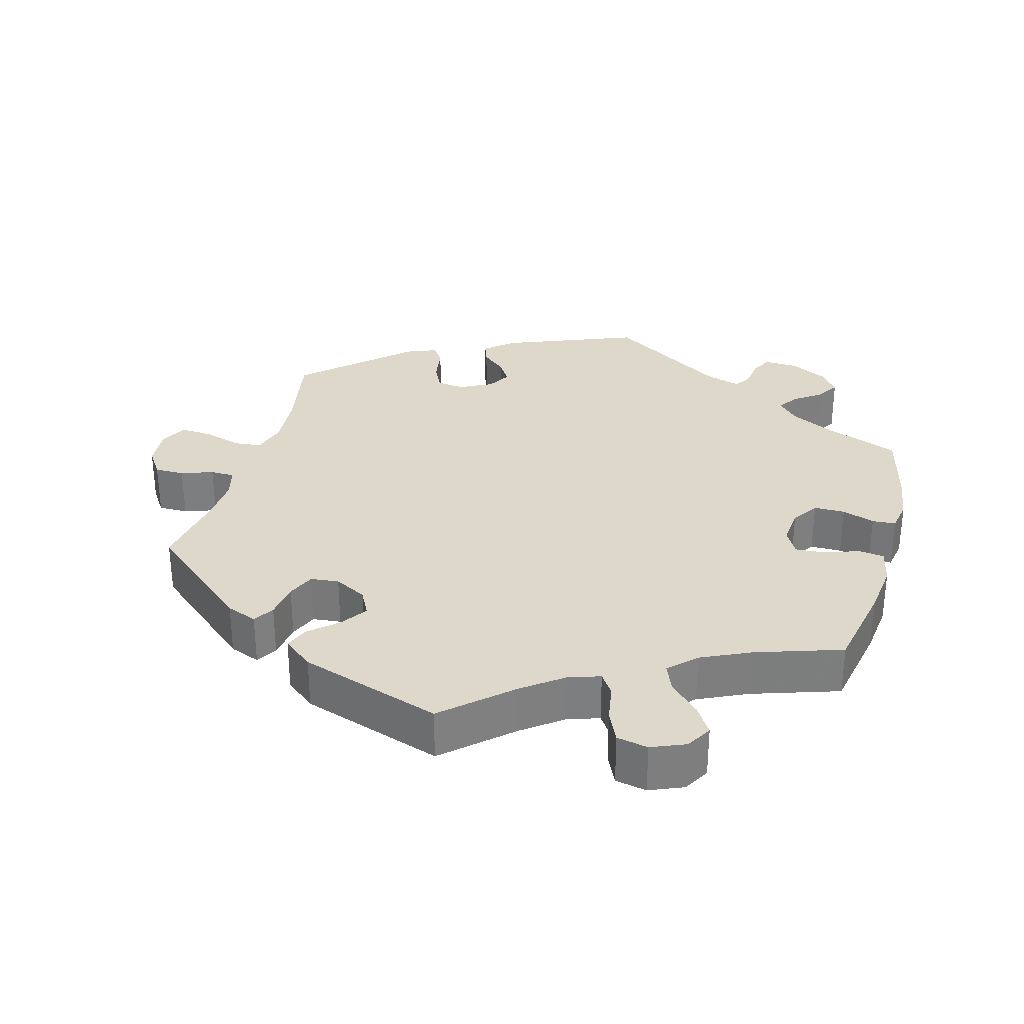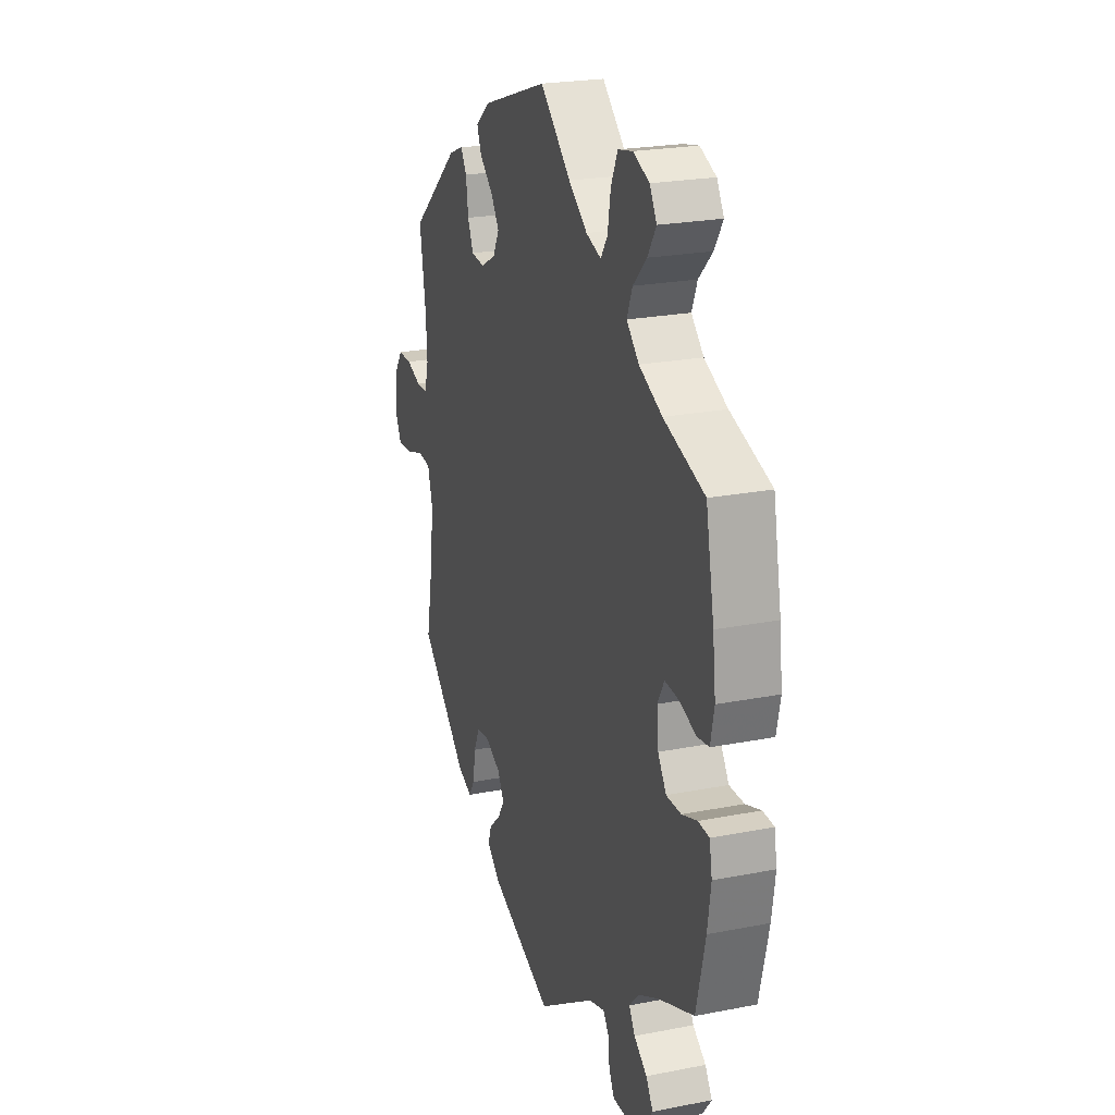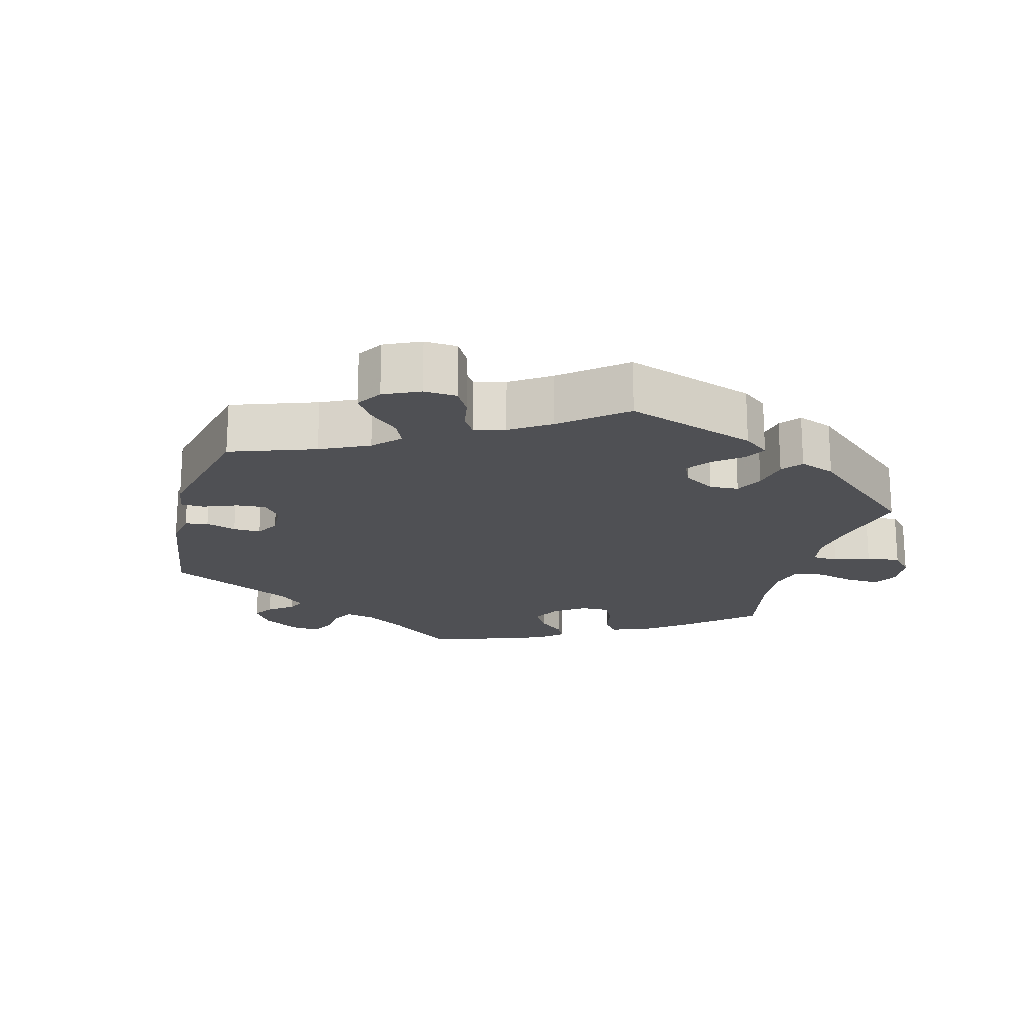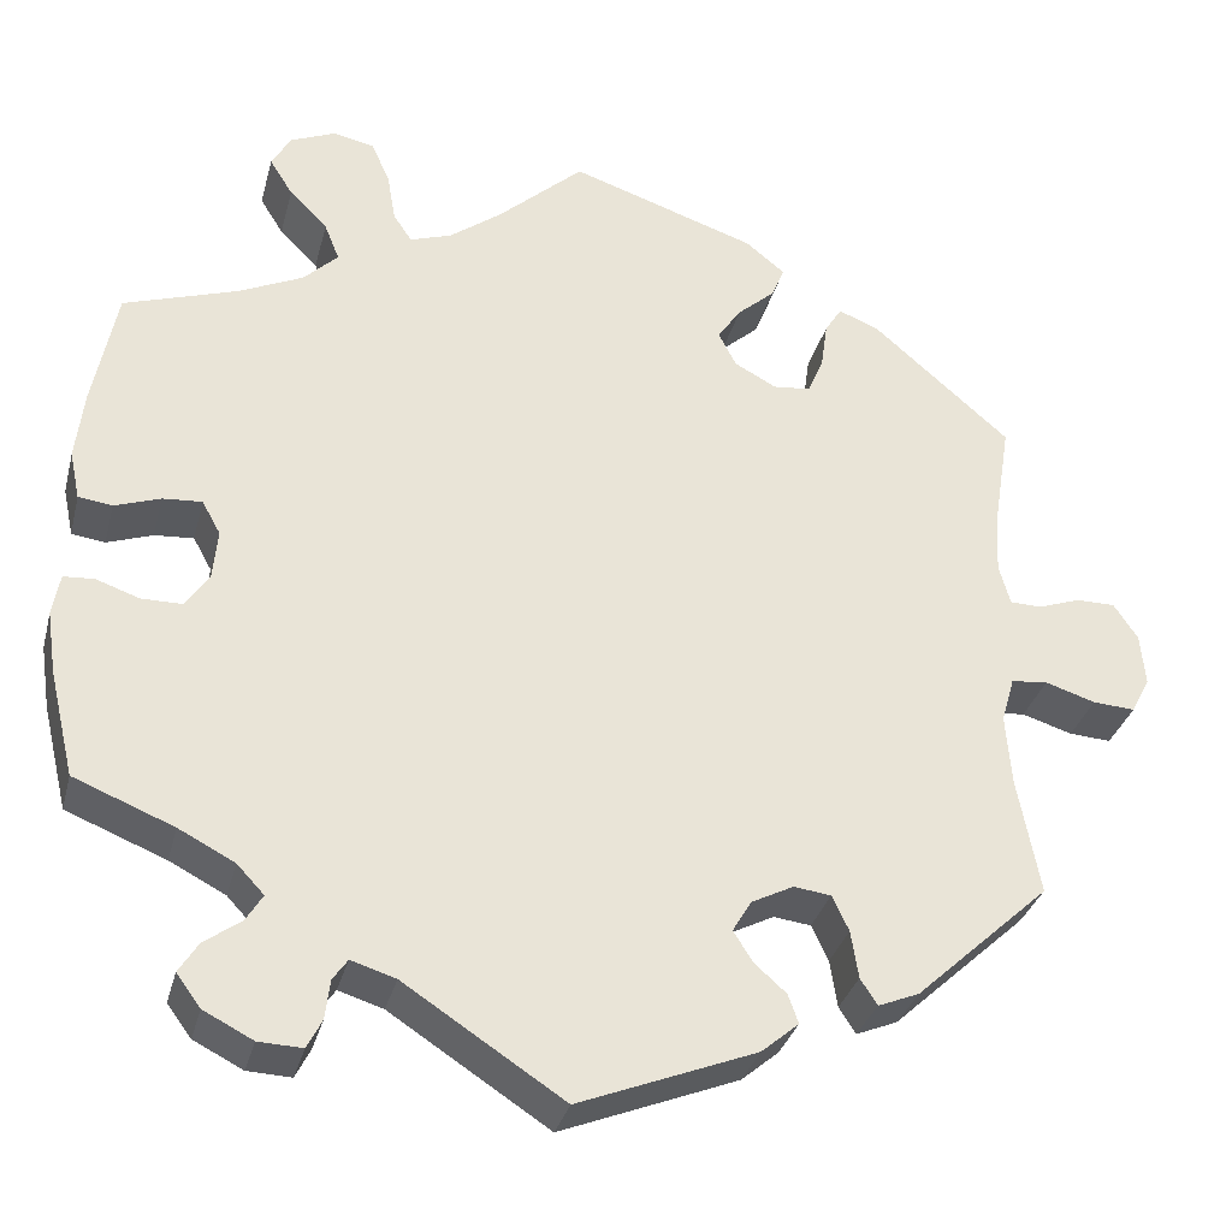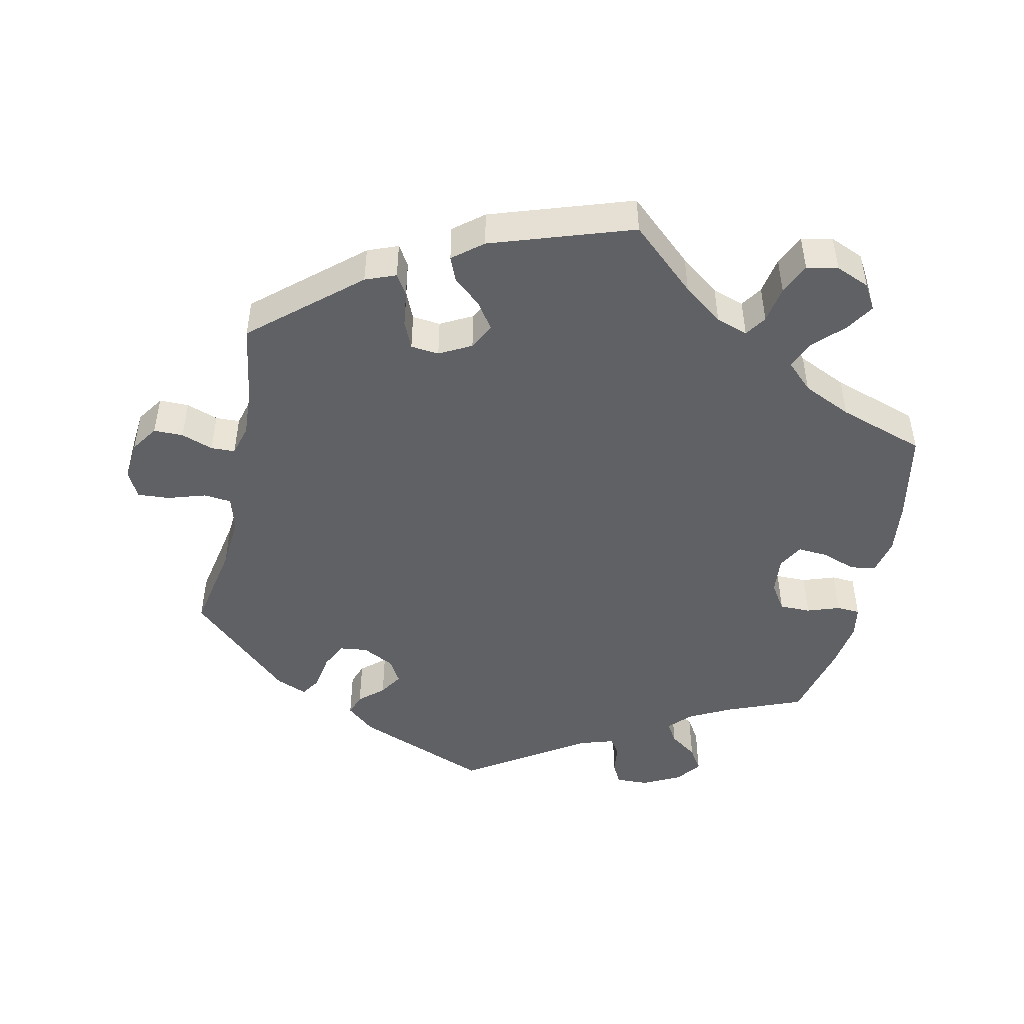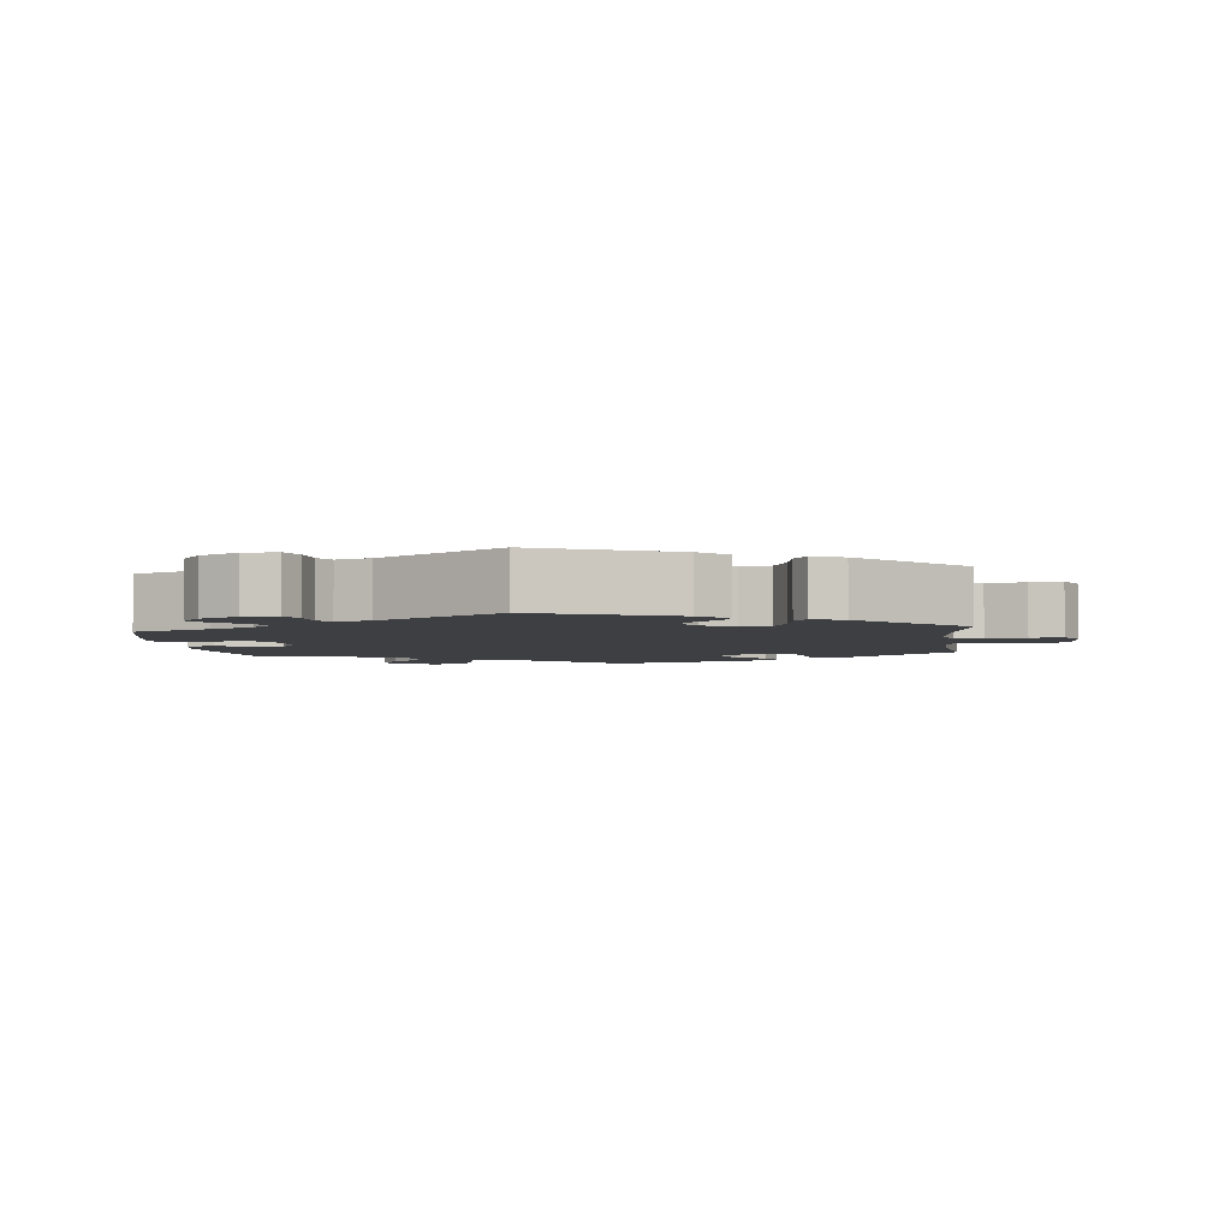
<metadata>
{"format":"obj","ext":"obj","renderer":"f3d","projection":"perspective","resolution":1024,"background":"white","views":[{"elev":31.0,"azim":15.3,"up":"+Y"},{"elev":23.0,"azim":71.5,"up":"+Z"},{"elev":-19.1,"azim":-74.8,"up":"+Y"},{"elev":-32.3,"azim":165.9,"up":"+Z"},{"elev":-47.5,"azim":-12.2,"up":"+Y"},{"elev":-3.8,"azim":-174.1,"up":"+Y"}]}
</metadata>
<code>
v -0.477 0.07 -0.163
v -0.471 0.07 -0.087
v -0.485 0.07 -0.038
v -0.524 0.07 -0.034
v -0.578 0.07 -0.051
v -0.623 0.07 -0.054
v -0.643 0.07 -0.016
v -0.638 0.07 0.04
v -0.612 0.07 0.079
v -0.57 0.07 0.079
v -0.525 0.07 0.063
v -0.491 0.07 0.064
v -0.479 0.07 0.108
v -0.483 0.07 0.175
v -0.501 0.07 0.288
v -0.353 0.07 0.416
v -0.31 0.07 0.433
v -0.292 0.07 0.404
v -0.285 0.07 0.353
v -0.268 0.07 0.314
v -0.228 0.07 0.31
v -0.183 0.07 0.334
v -0.164 0.07 0.371
v -0.189 0.07 0.408
v -0.229 0.07 0.443
v -0.243 0.07 0.477
v -0.201 0.07 0.511
v -0.001 0.07 0.578
v 0.091 0.07 0.495
v 0.147 0.07 0.453
v 0.192 0.07 0.438
v 0.212 0.07 0.468
v 0.221 0.07 0.521
v 0.241 0.07 0.565
v 0.285 0.07 0.574
v 0.333 0.07 0.554
v 0.354 0.07 0.518
v 0.329 0.07 0.478
v 0.288 0.07 0.437
v 0.272 0.07 0.397
v 0.309 0.07 0.361
v 0.378 0.07 0.329
v 0.5 0.07 0.289
v 0.525 0.07 0.162
v 0.534 0.07 0.086
v 0.523 0.07 0.034
v 0.487 0.07 0.029
v 0.438 0.07 0.046
v 0.396 0.07 0.049
v 0.376 0.07 0.013
v 0.381 0.07 -0.04
v 0.406 0.07 -0.078
v 0.45 0.07 -0.078
v 0.496 0.07 -0.062
v 0.529 0.07 -0.064
v 0.537 0.07 -0.108
v 0.527 0.07 -0.176
v 0.5 0.07 -0.289
v 0.393 0.07 -0.332
v 0.333 0.07 -0.363
v 0.304 0.07 -0.394
v 0.322 0.07 -0.423
v 0.361 0.07 -0.451
v 0.382 0.07 -0.484
v 0.356 0.07 -0.519
v 0.303 0.07 -0.546
v 0.256 0.07 -0.548
v 0.24 0.07 -0.517
v 0.235 0.07 -0.475
v 0.219 0.07 -0.452
v 0.171 0.07 -0.467
v 0 0.07 -0.578
v -0.19 0.07 -0.503
v -0.23 0.07 -0.469
v -0.219 0.07 -0.438
v -0.185 0.07 -0.408
v -0.164 0.07 -0.375
v -0.184 0.07 -0.341
v -0.229 0.07 -0.318
v -0.269 0.07 -0.323
v -0.287 0.07 -0.361
v -0.295 0.07 -0.412
v -0.313 0.07 -0.44
v -0.357 0.07 -0.422
v -0.501 0.07 -0.289
v -0.477 0 -0.163
v -0.471 0 -0.087
v -0.485 0 -0.038
v -0.524 0 -0.034
v -0.578 0 -0.051
v -0.623 0 -0.054
v -0.643 0 -0.016
v -0.638 0 0.04
v -0.612 0 0.079
v -0.57 0 0.079
v -0.525 0 0.063
v -0.491 0 0.064
v -0.479 0 0.108
v -0.483 0 0.175
v -0.501 0 0.288
v -0.353 0 0.416
v -0.31 0 0.433
v -0.292 0 0.404
v -0.285 0 0.353
v -0.268 0 0.314
v -0.228 0 0.31
v -0.183 0 0.334
v -0.164 0 0.371
v -0.189 0 0.408
v -0.229 0 0.443
v -0.243 0 0.477
v -0.201 0 0.511
v -0.001 0 0.578
v 0.091 0 0.495
v 0.147 0 0.453
v 0.192 0 0.438
v 0.212 0 0.468
v 0.221 0 0.521
v 0.241 0 0.565
v 0.285 0 0.574
v 0.333 0 0.554
v 0.354 0 0.518
v 0.329 0 0.478
v 0.288 0 0.437
v 0.272 0 0.397
v 0.309 0 0.361
v 0.378 0 0.329
v 0.5 0 0.289
v 0.525 0 0.162
v 0.534 0 0.086
v 0.523 0 0.034
v 0.487 0 0.029
v 0.438 0 0.046
v 0.396 0 0.049
v 0.376 0 0.013
v 0.381 0 -0.04
v 0.406 0 -0.078
v 0.45 0 -0.078
v 0.496 0 -0.062
v 0.529 0 -0.064
v 0.537 0 -0.108
v 0.527 0 -0.176
v 0.5 0 -0.289
v 0.393 0 -0.332
v 0.333 0 -0.363
v 0.304 0 -0.394
v 0.322 0 -0.423
v 0.361 0 -0.451
v 0.382 0 -0.484
v 0.356 0 -0.519
v 0.303 0 -0.546
v 0.256 0 -0.548
v 0.24 0 -0.517
v 0.235 0 -0.475
v 0.219 0 -0.452
v 0.171 0 -0.467
v 0 0 -0.578
v -0.19 0 -0.503
v -0.23 0 -0.469
v -0.219 0 -0.438
v -0.185 0 -0.408
v -0.164 0 -0.375
v -0.184 0 -0.341
v -0.229 0 -0.318
v -0.269 0 -0.323
v -0.287 0 -0.361
v -0.295 0 -0.412
v -0.313 0 -0.44
v -0.357 0 -0.422
v -0.501 0 -0.289
f 84 85 1
f 81 82 83 84
f 80 81 84 1
f 79 80 1 2
f 78 79 2 3
f 73 74 75 76
f 71 72 73 76
f 70 71 76 77
f 66 67 68 69
f 66 69 70
f 65 66 70
f 62 63 64 65
f 61 62 65 70
f 60 61 70 77
f 56 57 58 59
f 53 54 55 56
f 52 53 56 59
f 51 52 59 60
f 45 46 47 48
f 45 48 49
f 42 43 44 45
f 41 42 45 49
f 40 41 49 50
f 36 37 38 39
f 36 39 40
f 35 36 40
f 32 33 34 35
f 31 32 35 40
f 30 31 40 50
f 26 27 28 29
f 24 25 26 29
f 23 24 29 30
f 22 23 30 50
f 16 17 18 19
f 14 15 16 19
f 13 14 19 20
f 12 13 20 21
f 8 9 10 11
f 8 11 12
f 7 8 12
f 4 5 6 7
f 3 4 7 12
f 78 3 12 21
f 51 60 77 78
f 50 51 78
f 21 22 50 78
f 86 170 169
f 169 168 167 166
f 86 169 166 165
f 87 86 165 164
f 88 87 164 163
f 161 160 159 158
f 161 158 157 156
f 162 161 156 155
f 154 153 152 151
f 155 154 151
f 155 151 150
f 150 149 148 147
f 155 150 147 146
f 162 155 146 145
f 144 143 142 141
f 141 140 139 138
f 144 141 138 137
f 145 144 137 136
f 133 132 131 130
f 134 133 130
f 130 129 128 127
f 134 130 127 126
f 135 134 126 125
f 124 123 122 121
f 125 124 121
f 125 121 120
f 120 119 118 117
f 125 120 117 116
f 135 125 116 115
f 114 113 112 111
f 114 111 110 109
f 115 114 109 108
f 135 115 108 107
f 104 103 102 101
f 104 101 100 99
f 105 104 99 98
f 106 105 98 97
f 96 95 94 93
f 97 96 93
f 97 93 92
f 92 91 90 89
f 97 92 89 88
f 106 97 88 163
f 163 162 145 136
f 163 136 135
f 163 135 107 106
f 1 86 87 2
f 2 87 88 3
f 3 88 89 4
f 4 89 90 5
f 5 90 91 6
f 6 91 92 7
f 7 92 93 8
f 8 93 94 9
f 9 94 95 10
f 10 95 96 11
f 11 96 97 12
f 12 97 98 13
f 13 98 99 14
f 14 99 100 15
f 15 100 101 16
f 16 101 102 17
f 17 102 103 18
f 18 103 104 19
f 19 104 105 20
f 20 105 106 21
f 21 106 107 22
f 22 107 108 23
f 23 108 109 24
f 24 109 110 25
f 25 110 111 26
f 26 111 112 27
f 27 112 113 28
f 28 113 114 29
f 29 114 115 30
f 30 115 116 31
f 31 116 117 32
f 32 117 118 33
f 33 118 119 34
f 34 119 120 35
f 35 120 121 36
f 36 121 122 37
f 37 122 123 38
f 38 123 124 39
f 39 124 125 40
f 40 125 126 41
f 41 126 127 42
f 42 127 128 43
f 43 128 129 44
f 44 129 130 45
f 45 130 131 46
f 46 131 132 47
f 47 132 133 48
f 48 133 134 49
f 49 134 135 50
f 50 135 136 51
f 51 136 137 52
f 52 137 138 53
f 53 138 139 54
f 54 139 140 55
f 55 140 141 56
f 56 141 142 57
f 57 142 143 58
f 58 143 144 59
f 59 144 145 60
f 60 145 146 61
f 61 146 147 62
f 62 147 148 63
f 63 148 149 64
f 64 149 150 65
f 65 150 151 66
f 66 151 152 67
f 67 152 153 68
f 68 153 154 69
f 69 154 155 70
f 70 155 156 71
f 71 156 157 72
f 72 157 158 73
f 73 158 159 74
f 74 159 160 75
f 75 160 161 76
f 76 161 162 77
f 77 162 163 78
f 78 163 164 79
f 79 164 165 80
f 80 165 166 81
f 81 166 167 82
f 82 167 168 83
f 83 168 169 84
f 84 169 170 85
f 85 170 86 1

</code>
